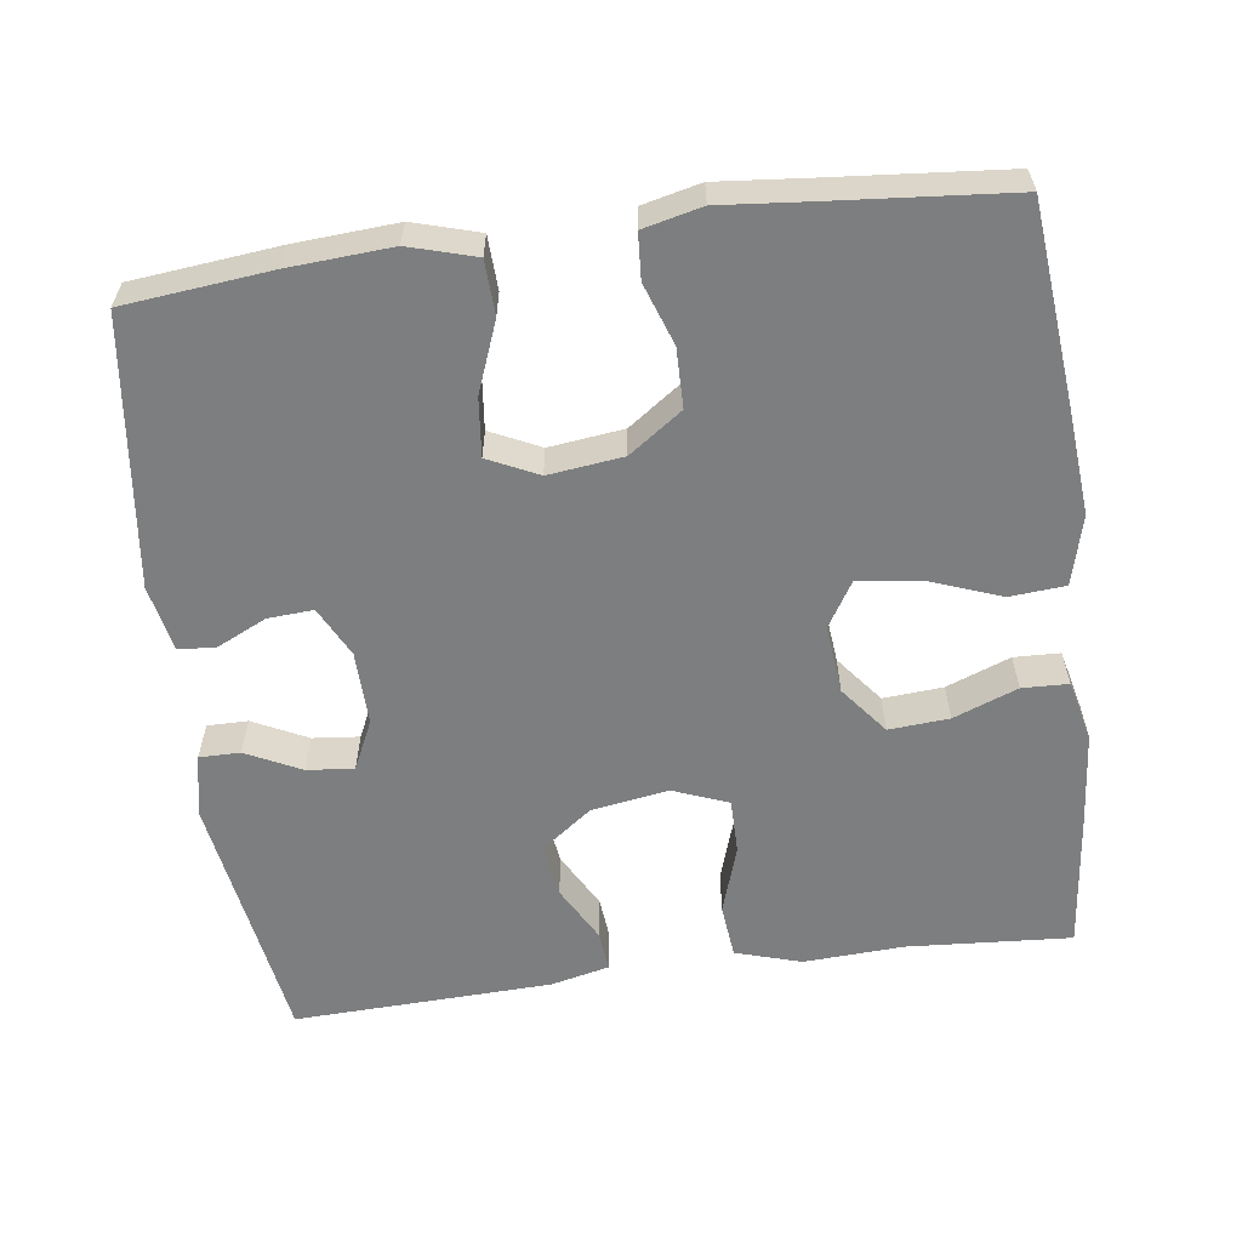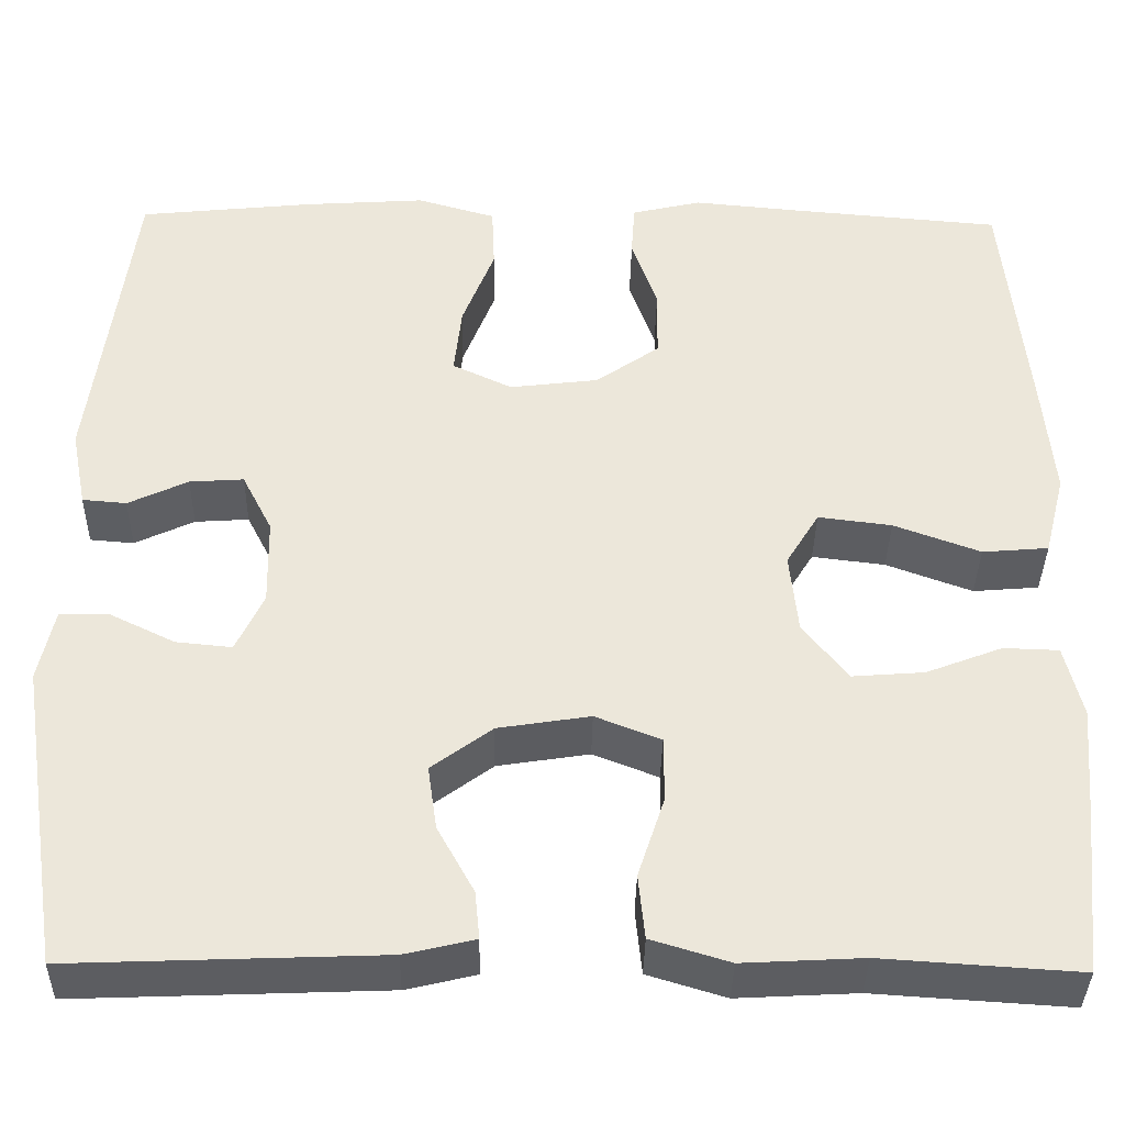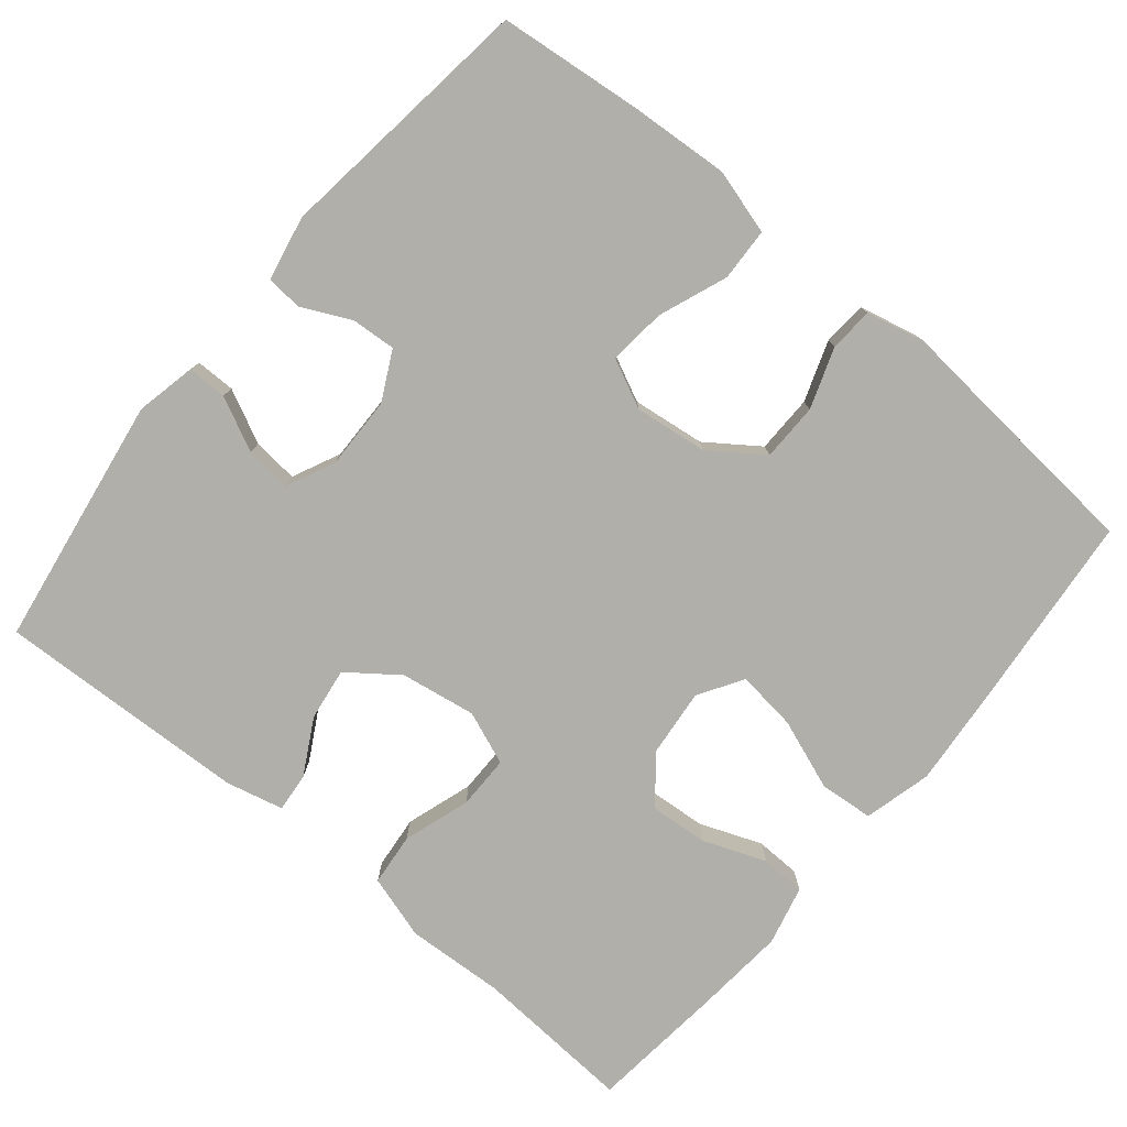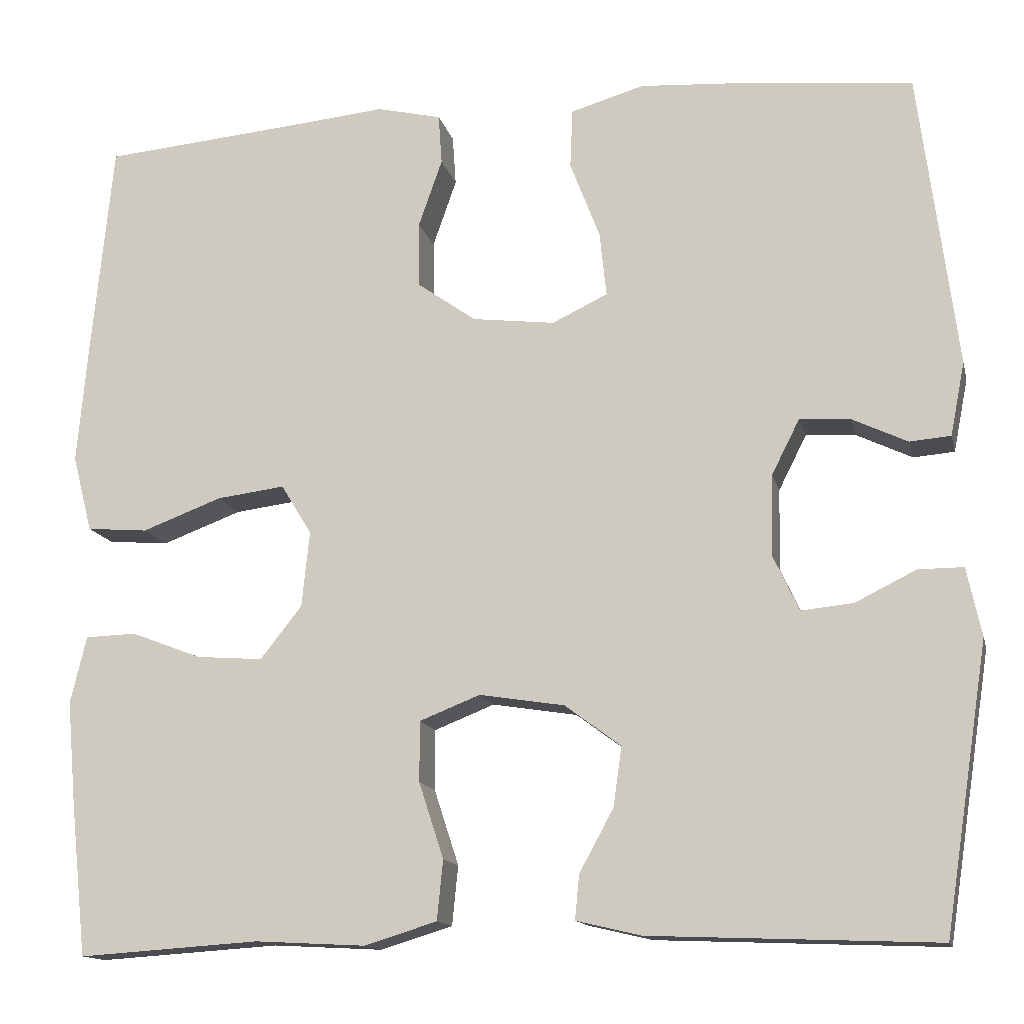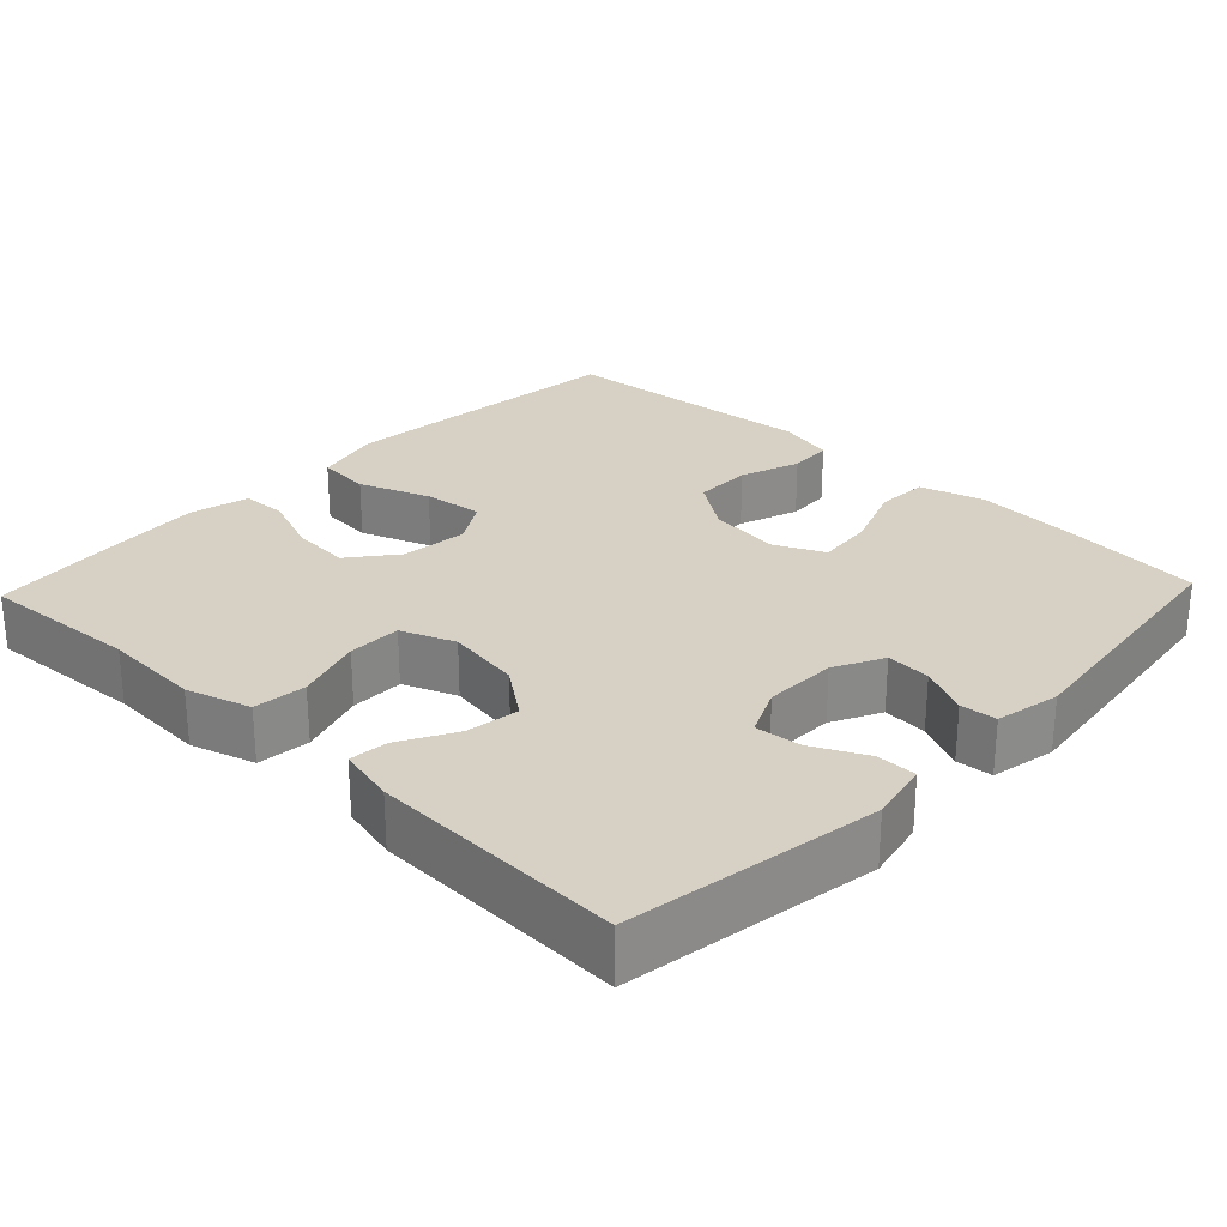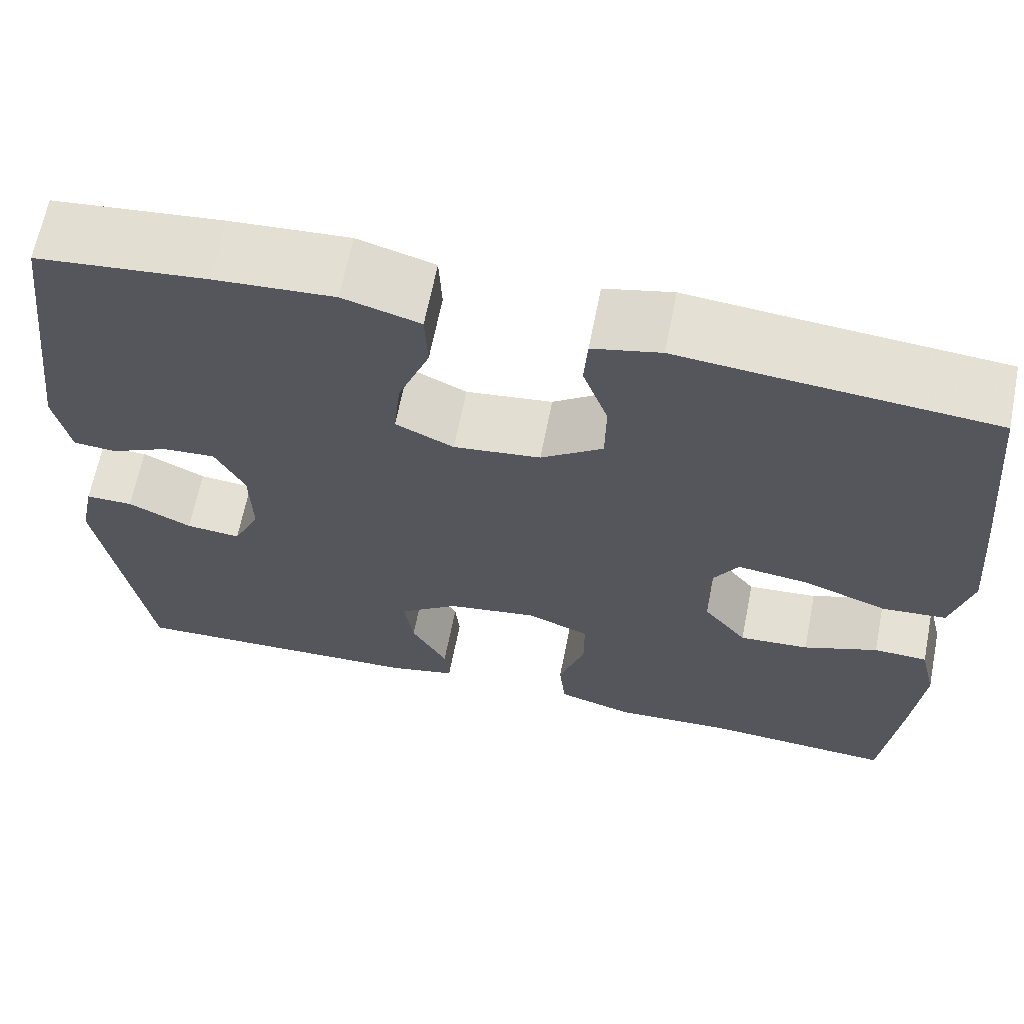
<metadata>
{"format":"obj","ext":"obj","renderer":"f3d","projection":"perspective","resolution":1024,"background":"white","views":[{"elev":-59.3,"azim":7.6,"up":"+Y"},{"elev":-37.6,"azim":-1.0,"up":"+Z"},{"elev":-78.0,"azim":-39.6,"up":"+Y"},{"elev":-14.0,"azim":-167.0,"up":"+Z"},{"elev":26.7,"azim":-136.4,"up":"+Y"},{"elev":65.2,"azim":11.2,"up":"+Z"}]}
</metadata>
<code>
v -0.5 0.07 -0.5
v -0.552 0.07 -0.166
v -0.535 0.07 -0.086
v -0.482 0.07 -0.086
v -0.411 0.07 -0.121
v -0.35 0.07 -0.127
v -0.32 0.07 -0.063
v -0.322 0.07 0.033
v -0.355 0.07 0.098
v -0.414 0.07 0.094
v -0.479 0.07 0.063
v -0.527 0.07 0.067
v -0.544 0.07 0.153
v -0.5 0.07 0.5
v -0.31 0.07 0.52
v -0.177 0.07 0.529
v -0.091 0.07 0.504
v -0.088 0.07 0.434
v -0.123 0.07 0.343
v -0.131 0.07 0.267
v -0.066 0.07 0.236
v 0.031 0.07 0.248
v 0.1 0.07 0.297
v 0.101 0.07 0.374
v 0.073 0.07 0.454
v 0.077 0.07 0.513
v 0.153 0.07 0.531
v 0.27 0.07 0.52
v 0.5 0.07 0.5
v 0.525 0.07 0.243
v 0.537 0.07 0.105
v 0.514 0.07 0.015
v 0.442 0.07 0.009
v 0.348 0.07 0.044
v 0.268 0.07 0.054
v 0.232 0.07 -0.005
v 0.241 0.07 -0.094
v 0.29 0.07 -0.156
v 0.368 0.07 -0.15
v 0.451 0.07 -0.118
v 0.511 0.07 -0.12
v 0.53 0.07 -0.199
v 0.519 0.07 -0.322
v 0.5 0.07 -0.5
v 0.287 0.07 -0.486
v 0.157 0.07 -0.493
v 0.072 0.07 -0.467
v 0.065 0.07 -0.397
v 0.094 0.07 -0.308
v 0.094 0.07 -0.237
v 0.023 0.07 -0.209
v -0.077 0.07 -0.225
v -0.143 0.07 -0.274
v -0.133 0.07 -0.344
v -0.093 0.07 -0.417
v -0.088 0.07 -0.469
v -0.164 0.07 -0.487
v -0.5 0 -0.5
v -0.552 0 -0.166
v -0.535 0 -0.086
v -0.482 0 -0.086
v -0.411 0 -0.121
v -0.35 0 -0.127
v -0.32 0 -0.063
v -0.322 0 0.033
v -0.355 0 0.098
v -0.414 0 0.094
v -0.479 0 0.063
v -0.527 0 0.067
v -0.544 0 0.153
v -0.5 0 0.5
v -0.31 0 0.52
v -0.177 0 0.529
v -0.091 0 0.504
v -0.088 0 0.434
v -0.123 0 0.343
v -0.131 0 0.267
v -0.066 0 0.236
v 0.031 0 0.248
v 0.1 0 0.297
v 0.101 0 0.374
v 0.073 0 0.454
v 0.077 0 0.513
v 0.153 0 0.531
v 0.27 0 0.52
v 0.5 0 0.5
v 0.525 0 0.243
v 0.537 0 0.105
v 0.514 0 0.015
v 0.442 0 0.009
v 0.348 0 0.044
v 0.268 0 0.054
v 0.232 0 -0.005
v 0.241 0 -0.094
v 0.29 0 -0.156
v 0.368 0 -0.15
v 0.451 0 -0.118
v 0.511 0 -0.12
v 0.53 0 -0.199
v 0.519 0 -0.322
v 0.5 0 -0.5
v 0.287 0 -0.486
v 0.157 0 -0.493
v 0.072 0 -0.467
v 0.065 0 -0.397
v 0.094 0 -0.308
v 0.094 0 -0.237
v 0.023 0 -0.209
v -0.077 0 -0.225
v -0.143 0 -0.274
v -0.133 0 -0.344
v -0.093 0 -0.417
v -0.088 0 -0.469
v -0.164 0 -0.487
f 3 4 5
f 2 3 5
f 1 2 5
f 57 1 5
f 56 57 5
f 55 56 5
f 54 55 5
f 53 54 5 6
f 52 53 6 7
f 51 52 7 8
f 50 51 8 9
f 47 48 49
f 46 47 49
f 45 46 49
f 44 45 49
f 43 44 49
f 42 43 49
f 41 42 49
f 40 41 49
f 39 40 49
f 38 39 49 50
f 37 38 50 9
f 32 33 34
f 31 32 34
f 30 31 34
f 29 30 34
f 28 29 34
f 28 34 35
f 27 28 35
f 26 27 35
f 25 26 35
f 24 25 35
f 23 24 35 36
f 17 18 19
f 16 17 19
f 15 16 19
f 14 15 19
f 13 14 19
f 12 13 19
f 11 12 19
f 10 11 19
f 9 10 19 20
f 37 9 20 21
f 22 23 36 37
f 21 22 37
f 62 61 60
f 62 60 59
f 62 59 58
f 62 58 114
f 62 114 113
f 62 113 112
f 62 112 111
f 63 62 111 110
f 64 63 110 109
f 65 64 109 108
f 66 65 108 107
f 106 105 104
f 106 104 103
f 106 103 102
f 106 102 101
f 106 101 100
f 106 100 99
f 106 99 98
f 106 98 97
f 106 97 96
f 107 106 96 95
f 66 107 95 94
f 91 90 89
f 91 89 88
f 91 88 87
f 91 87 86
f 91 86 85
f 92 91 85
f 92 85 84
f 92 84 83
f 92 83 82
f 92 82 81
f 93 92 81 80
f 76 75 74
f 76 74 73
f 76 73 72
f 76 72 71
f 76 71 70
f 76 70 69
f 76 69 68
f 76 68 67
f 77 76 67 66
f 78 77 66 94
f 94 93 80 79
f 94 79 78
f 1 58 59 2
f 2 59 60 3
f 3 60 61 4
f 4 61 62 5
f 5 62 63 6
f 6 63 64 7
f 7 64 65 8
f 8 65 66 9
f 9 66 67 10
f 10 67 68 11
f 11 68 69 12
f 12 69 70 13
f 13 70 71 14
f 14 71 72 15
f 15 72 73 16
f 16 73 74 17
f 17 74 75 18
f 18 75 76 19
f 19 76 77 20
f 20 77 78 21
f 21 78 79 22
f 22 79 80 23
f 23 80 81 24
f 24 81 82 25
f 25 82 83 26
f 26 83 84 27
f 27 84 85 28
f 28 85 86 29
f 29 86 87 30
f 30 87 88 31
f 31 88 89 32
f 32 89 90 33
f 33 90 91 34
f 34 91 92 35
f 35 92 93 36
f 36 93 94 37
f 37 94 95 38
f 38 95 96 39
f 39 96 97 40
f 40 97 98 41
f 41 98 99 42
f 42 99 100 43
f 43 100 101 44
f 44 101 102 45
f 45 102 103 46
f 46 103 104 47
f 47 104 105 48
f 48 105 106 49
f 49 106 107 50
f 50 107 108 51
f 51 108 109 52
f 52 109 110 53
f 53 110 111 54
f 54 111 112 55
f 55 112 113 56
f 56 113 114 57
f 57 114 58 1

</code>
